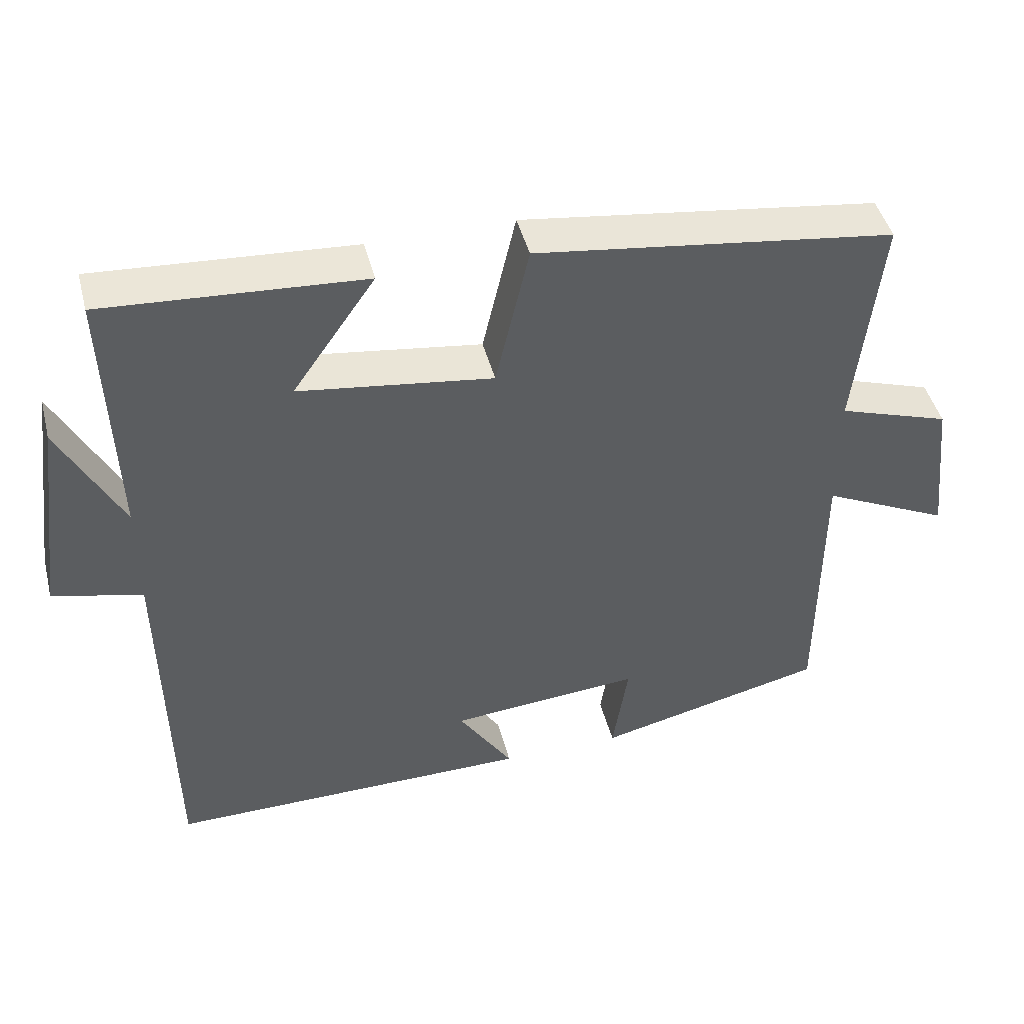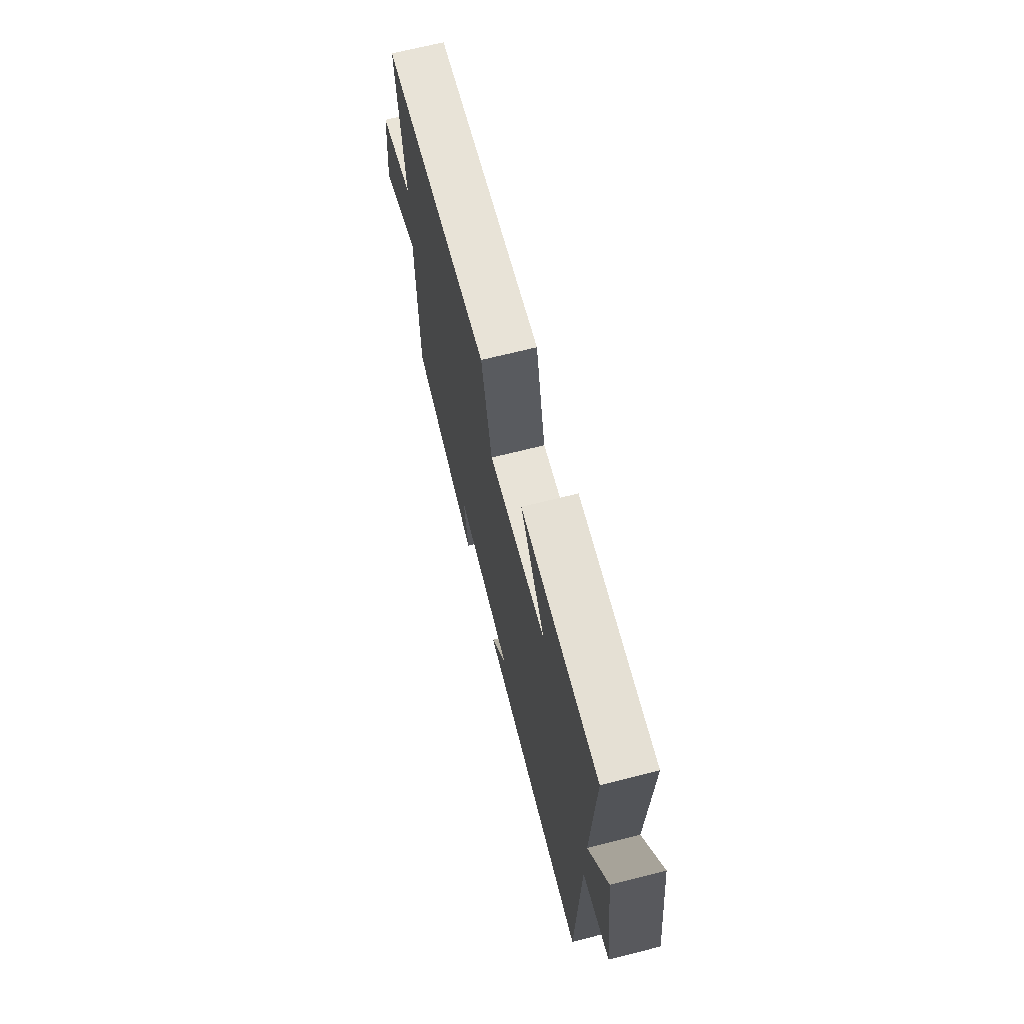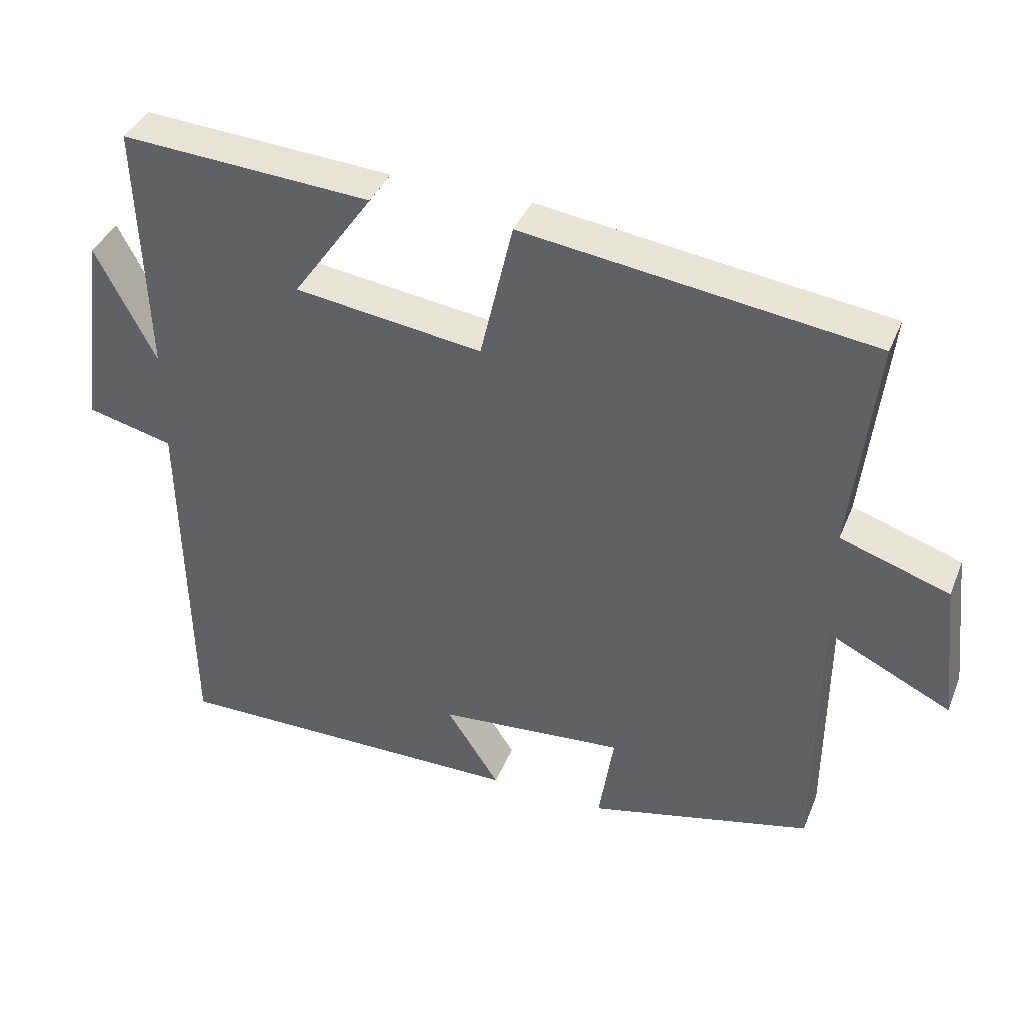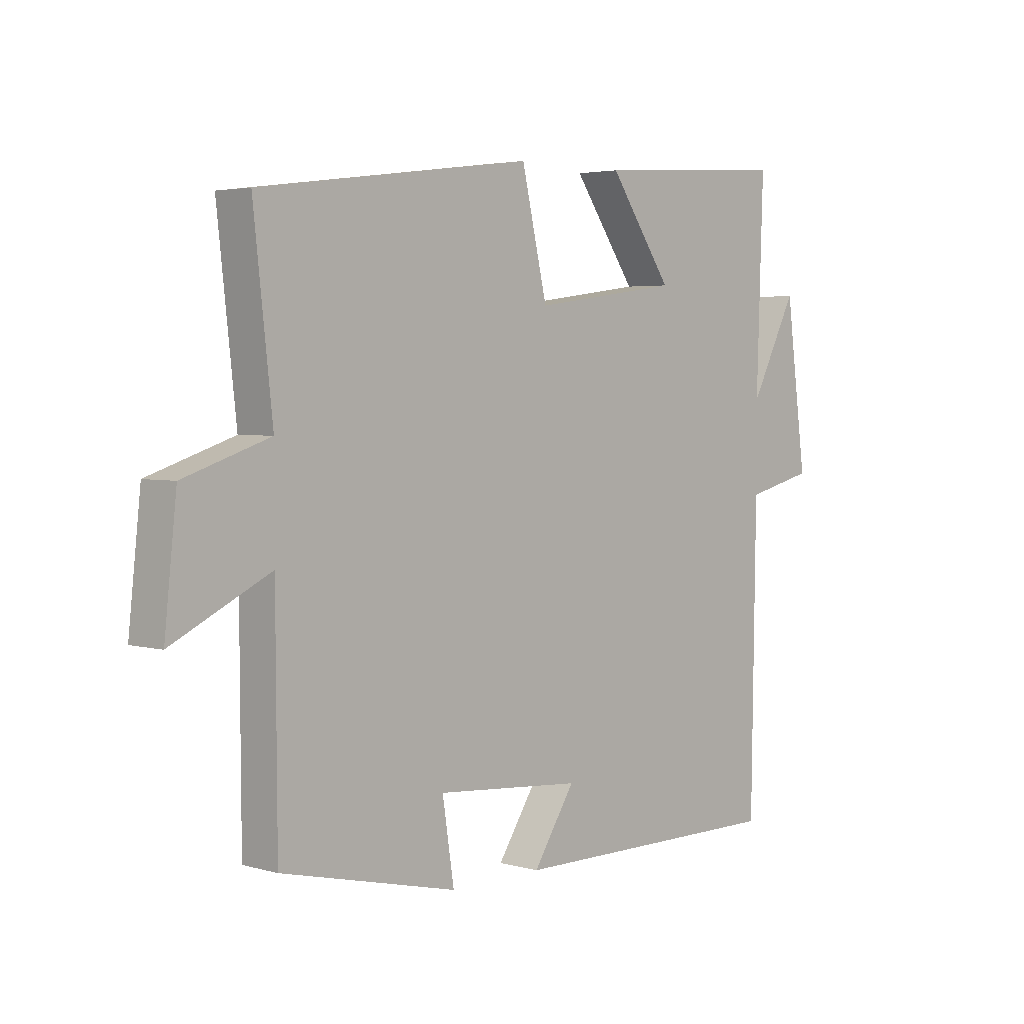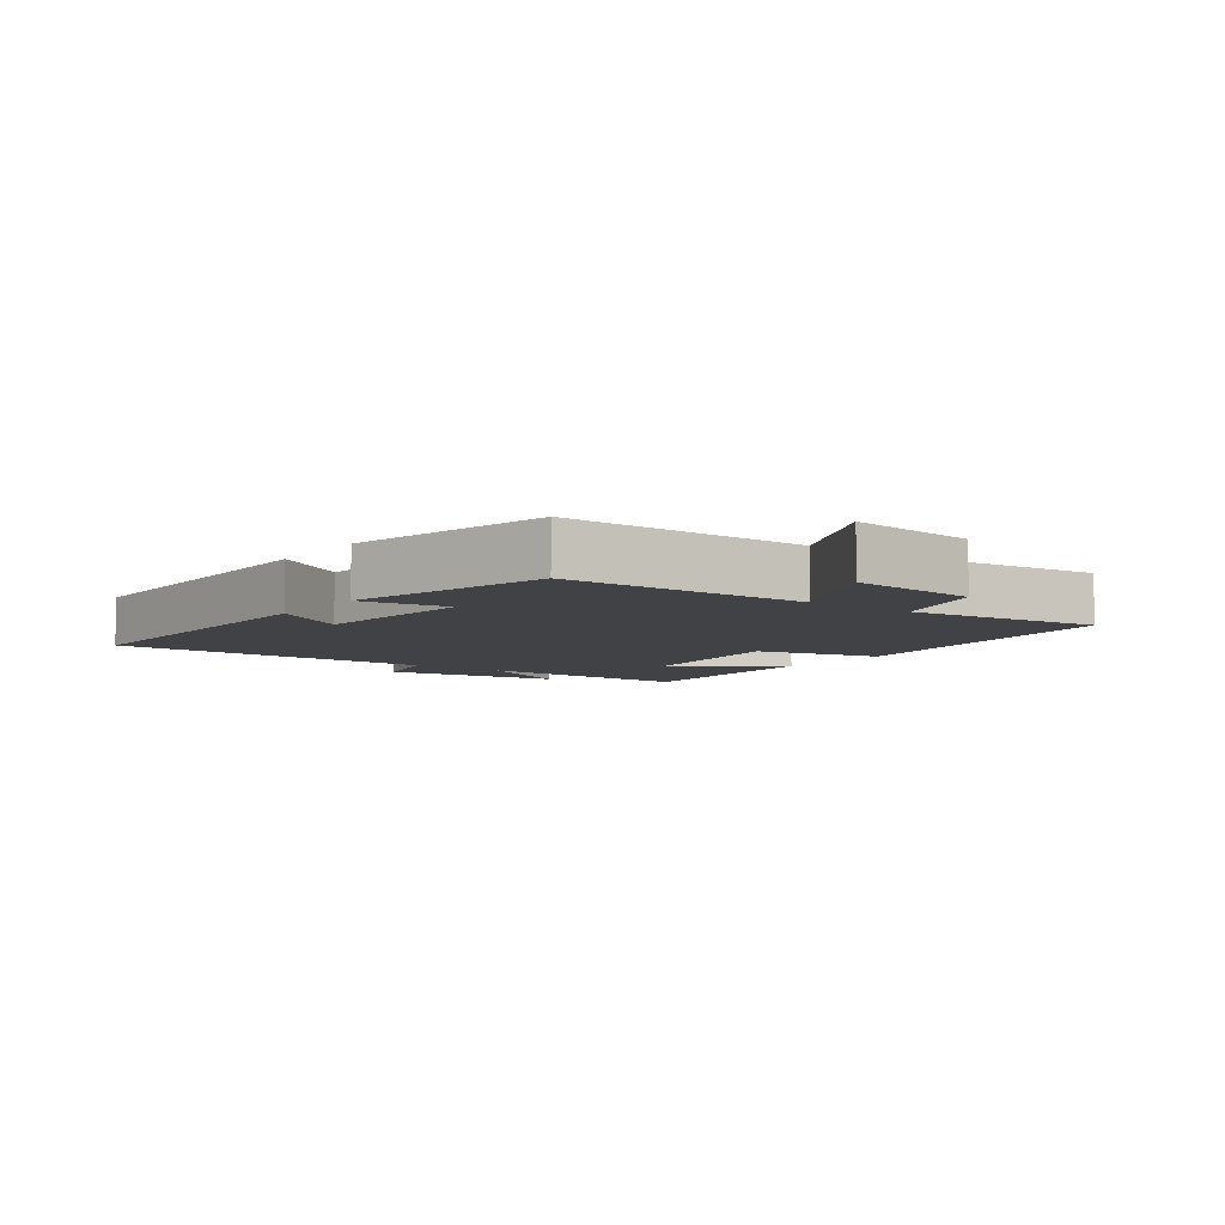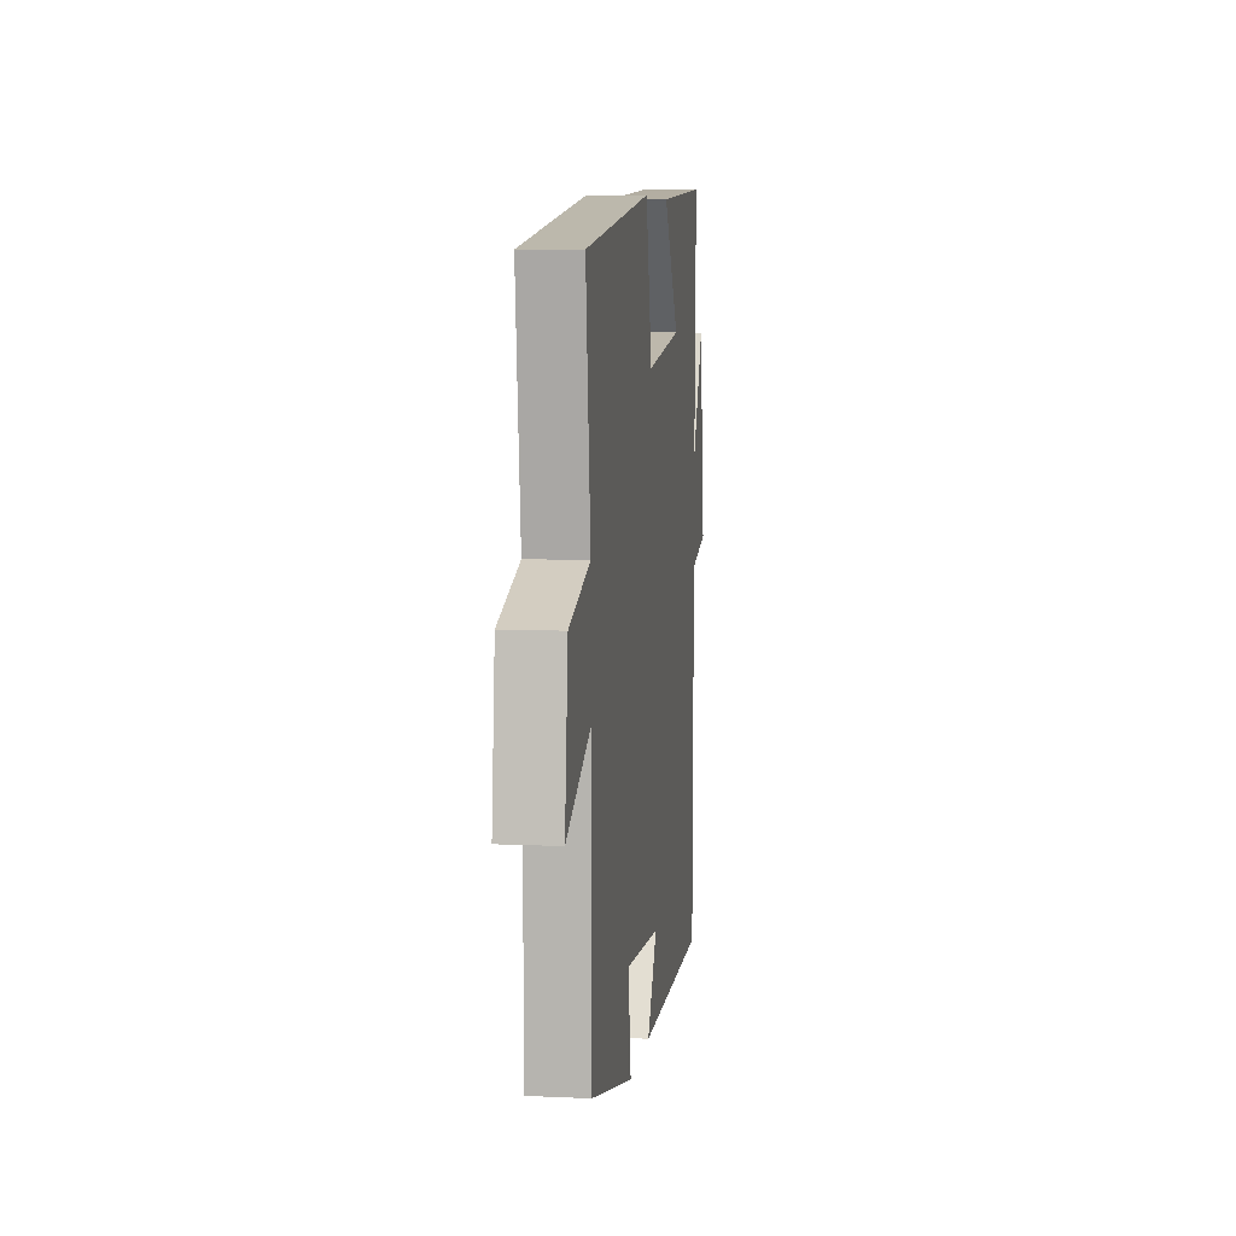
<metadata>
{"format":"obj","ext":"obj","renderer":"f3d","projection":"perspective","resolution":1024,"background":"white","views":[{"elev":45.2,"azim":165.7,"up":"+Z"},{"elev":68.5,"azim":75.8,"up":"+Z"},{"elev":38.8,"azim":-159.2,"up":"+Z"},{"elev":3.5,"azim":-47.0,"up":"+Z"},{"elev":-6.6,"azim":-126.5,"up":"+Y"},{"elev":7.2,"azim":-82.5,"up":"+Z"}]}
</metadata>
<code>
v 0.512 0.07 0.523
v 0.5 0.07 0.165
v 0.585 0.07 0.329
v 0.623 0.07 0.045
v 0.5 0.07 0.015
v 0.492 0.07 -0.503
v -0.013 0.07 -0.5
v 0.062 0.07 -0.385
v -0.202 0.07 -0.363
v -0.181 0.07 -0.5
v -0.498 0.07 -0.425
v -0.5 0.07 -0.04
v -0.676 0.07 -0.125
v -0.654 0.07 0.077
v -0.5 0.07 0.128
v -0.534 0.07 0.434
v -0.041 0.07 0.5
v 0.005 0.07 0.301
v 0.271 0.07 0.337
v 0.157 0.07 0.5
v 0.512 0 0.523
v 0.5 0 0.165
v 0.585 0 0.329
v 0.623 0 0.045
v 0.5 0 0.015
v 0.492 0 -0.503
v -0.013 0 -0.5
v 0.062 0 -0.385
v -0.202 0 -0.363
v -0.181 0 -0.5
v -0.498 0 -0.425
v -0.5 0 -0.04
v -0.676 0 -0.125
v -0.654 0 0.077
v -0.5 0 0.128
v -0.534 0 0.434
v -0.041 0 0.5
v 0.005 0 0.301
v 0.271 0 0.337
v 0.157 0 0.5
f 19 20 1 2
f 18 19 2
f 15 16 17 18
f 15 18 2
f 12 13 14 15
f 12 15 2
f 9 10 11 12
f 8 9 12 2
f 5 6 7 8
f 5 8 2
f 2 3 4 5
f 22 21 40 39
f 22 39 38
f 38 37 36 35
f 22 38 35
f 35 34 33 32
f 22 35 32
f 32 31 30 29
f 22 32 29 28
f 28 27 26 25
f 22 28 25
f 25 24 23 22
f 1 21 22 2
f 2 22 23 3
f 3 23 24 4
f 4 24 25 5
f 5 25 26 6
f 6 26 27 7
f 7 27 28 8
f 8 28 29 9
f 9 29 30 10
f 10 30 31 11
f 11 31 32 12
f 12 32 33 13
f 13 33 34 14
f 14 34 35 15
f 15 35 36 16
f 16 36 37 17
f 17 37 38 18
f 18 38 39 19
f 19 39 40 20
f 20 40 21 1

</code>
